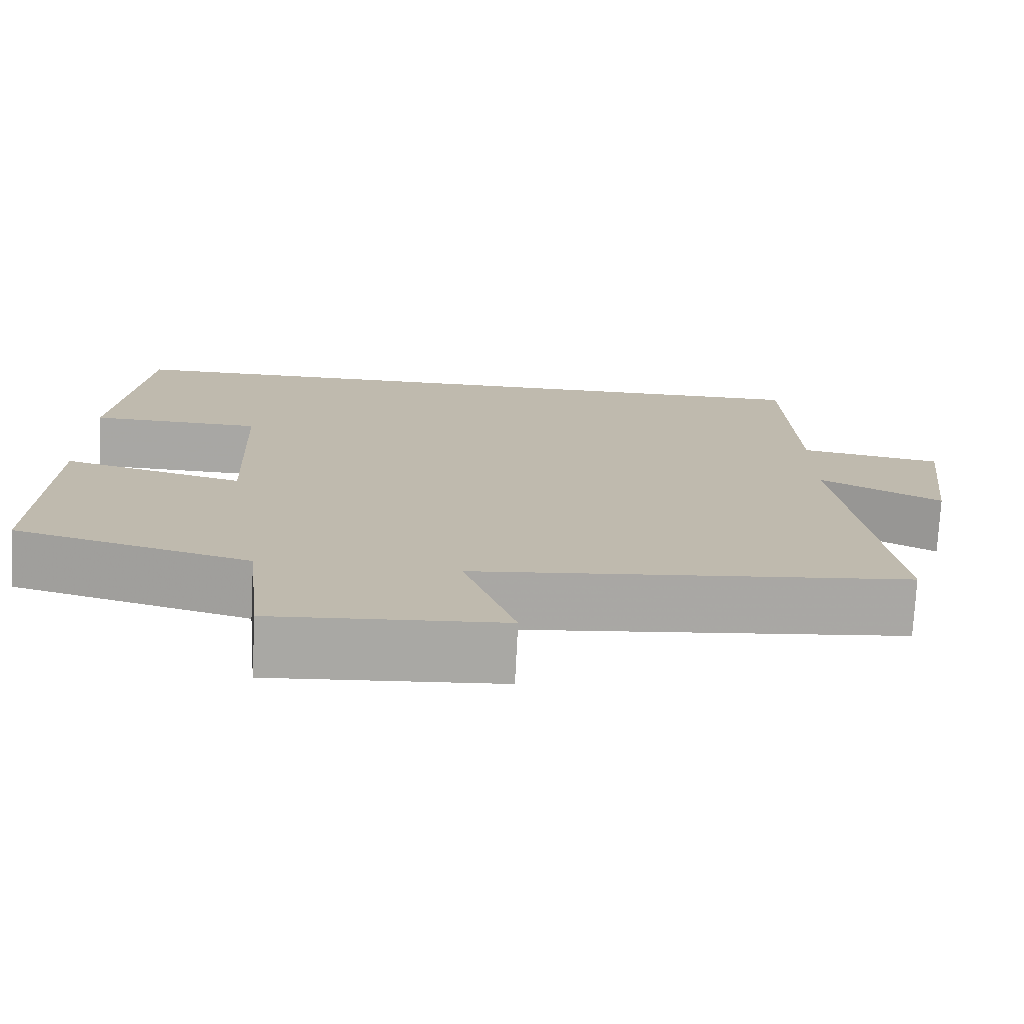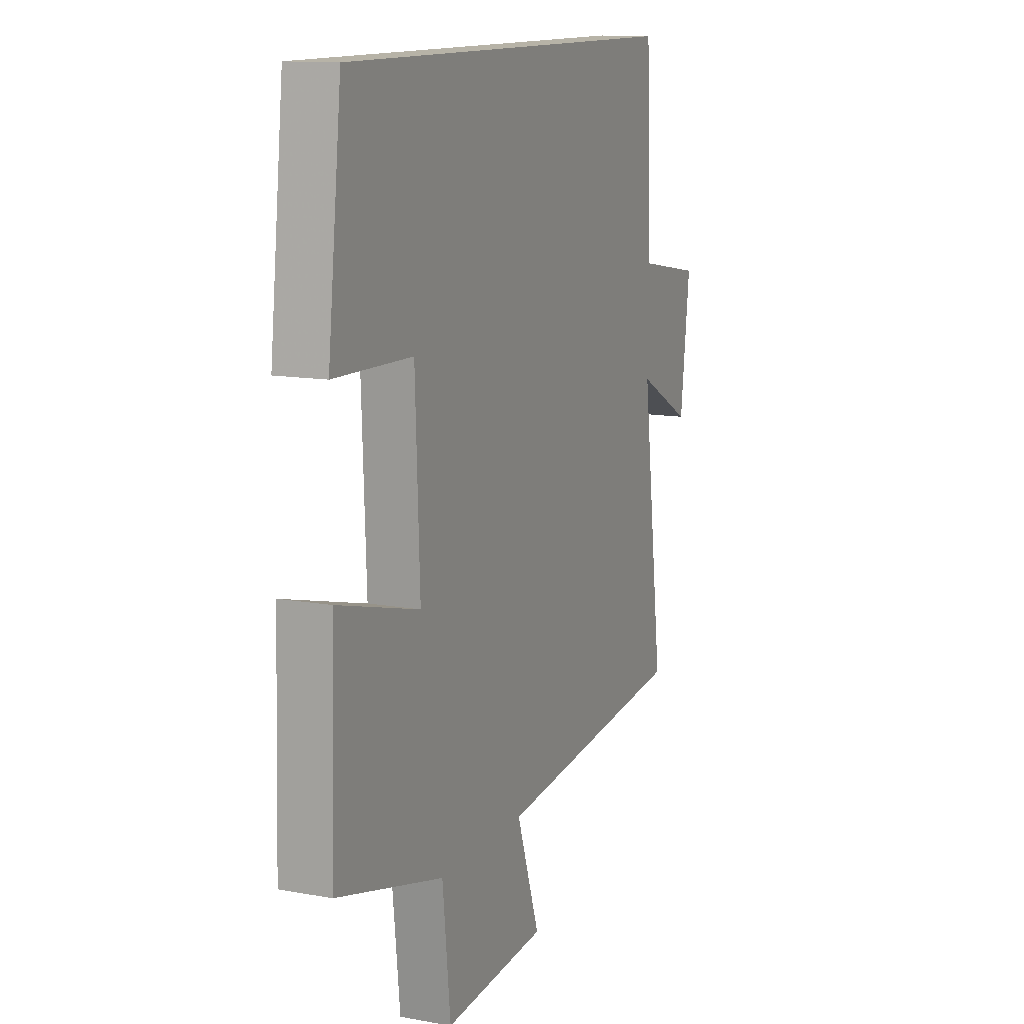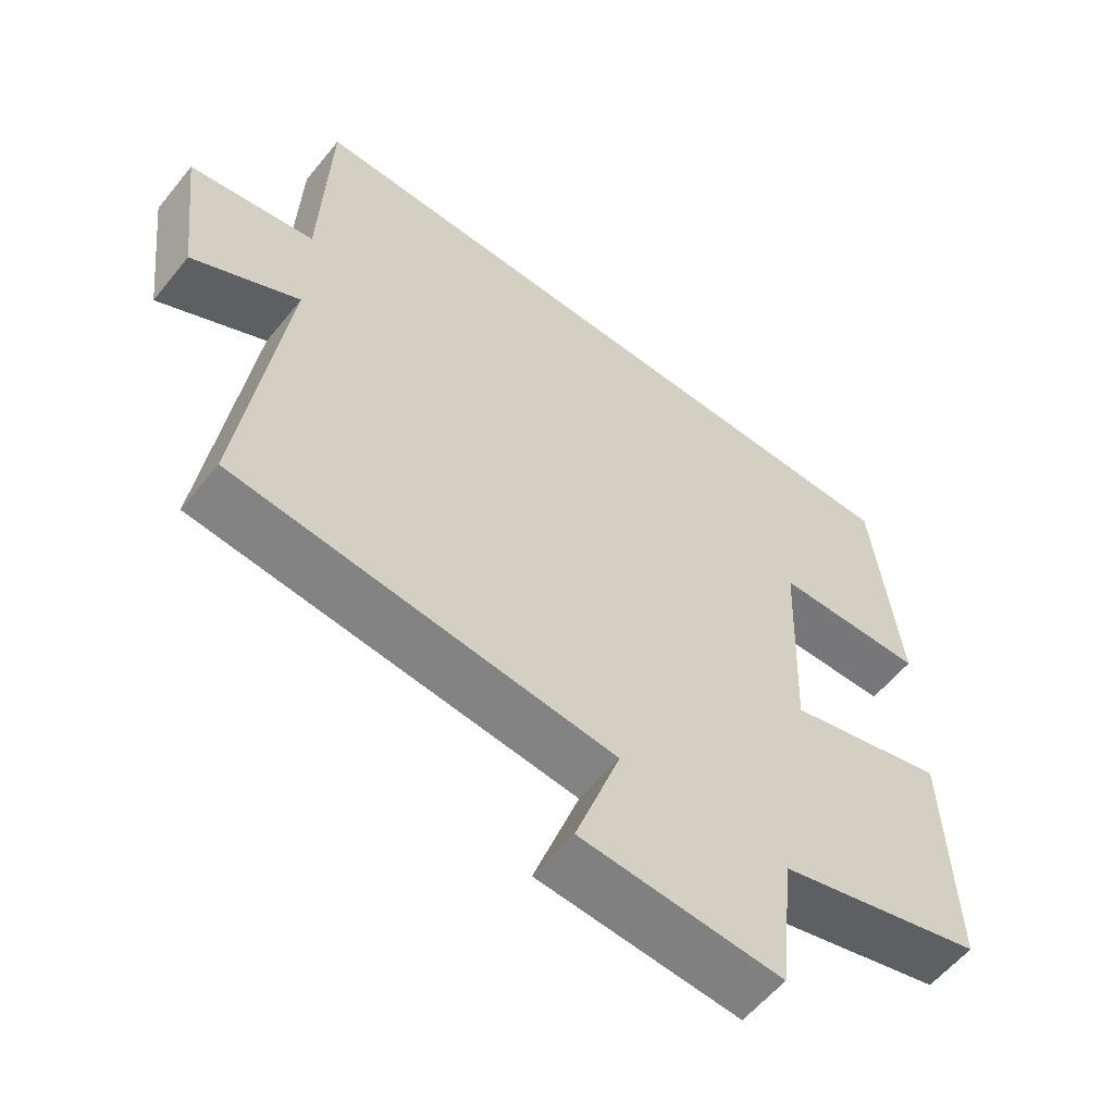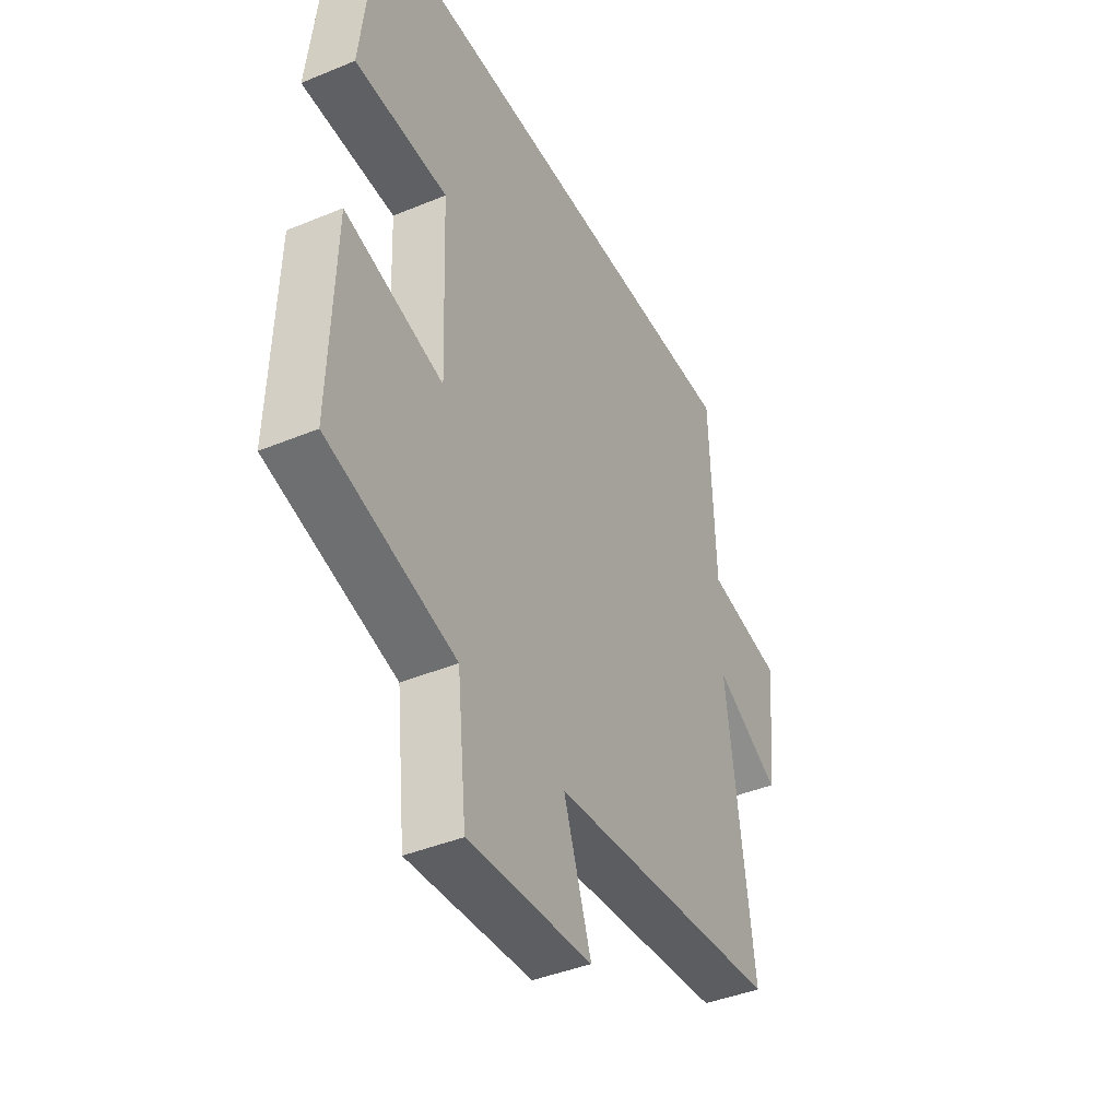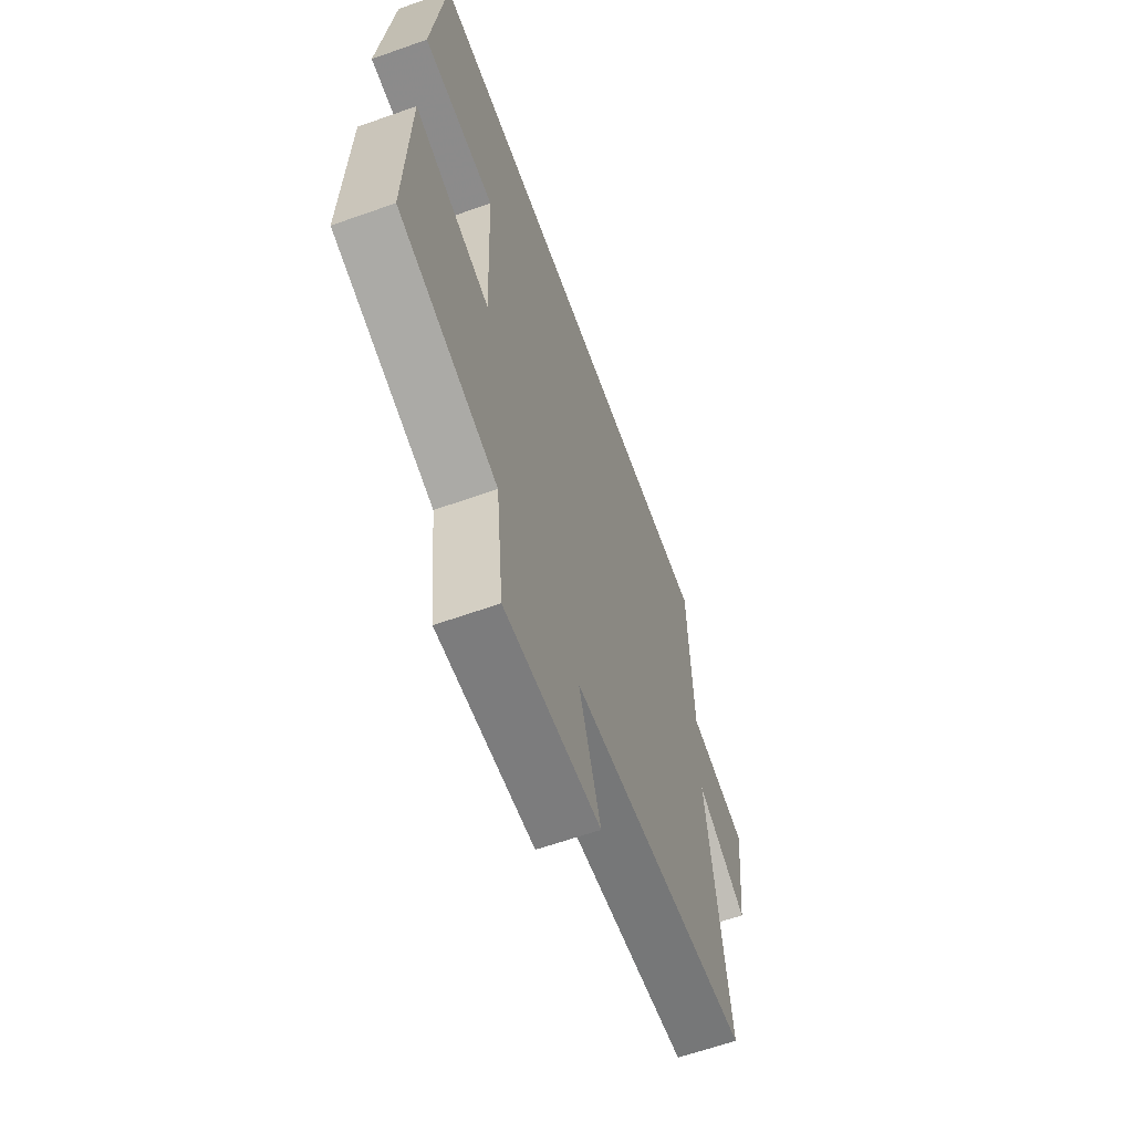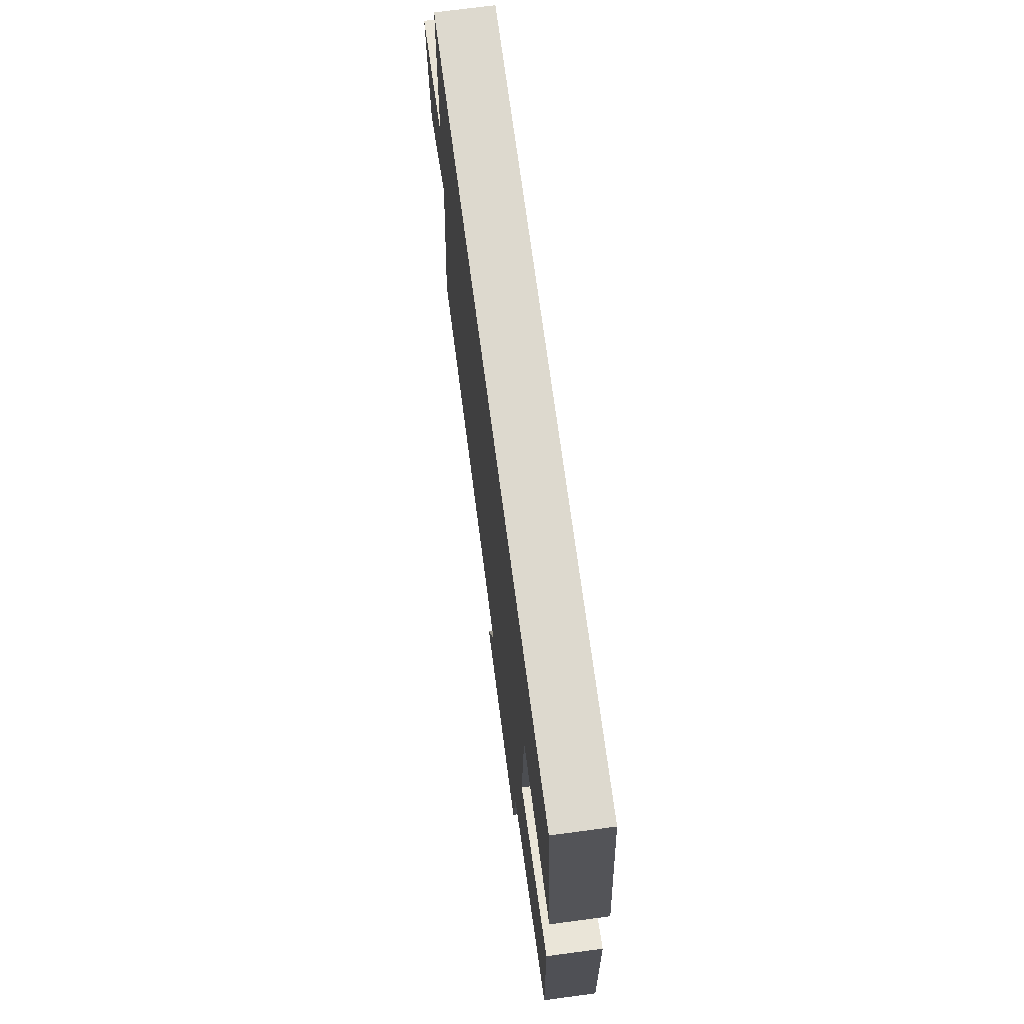
<metadata>
{"format":"obj","ext":"obj","renderer":"f3d","projection":"perspective","resolution":1024,"background":"white","views":[{"elev":-74.7,"azim":177.1,"up":"+Z"},{"elev":12.6,"azim":113.1,"up":"+Z"},{"elev":-58.1,"azim":-38.7,"up":"+Z"},{"elev":-41.8,"azim":116.5,"up":"+Z"},{"elev":-62.5,"azim":109.8,"up":"+Z"},{"elev":71.7,"azim":82.4,"up":"+Z"}]}
</metadata>
<code>
v -0.56 0.07 -0.444
v -0.5 0.07 0.012
v -0.651 0.07 -0.069
v -0.677 0.07 0.149
v -0.5 0.07 0.18
v -0.488 0.07 0.5
v 0.462 0.07 0.5
v 0.5 0.07 0.166
v 0.286 0.07 0.16
v 0.274 0.07 -0.144
v 0.5 0.07 -0.084
v 0.511 0.07 -0.421
v 0.218 0.07 -0.5
v 0.196 0.07 -0.705
v -0.088 0.07 -0.685
v -0.024 0.07 -0.5
v -0.56 0 -0.444
v -0.5 0 0.012
v -0.651 0 -0.069
v -0.677 0 0.149
v -0.5 0 0.18
v -0.488 0 0.5
v 0.462 0 0.5
v 0.5 0 0.166
v 0.286 0 0.16
v 0.274 0 -0.144
v 0.5 0 -0.084
v 0.511 0 -0.421
v 0.218 0 -0.5
v 0.196 0 -0.705
v -0.088 0 -0.685
v -0.024 0 -0.5
f 13 14 15 16
f 13 16 1
f 12 13 1
f 11 12 1
f 10 11 1
f 9 10 1 2
f 7 8 9
f 6 7 9
f 5 6 9
f 5 9 2
f 2 3 4 5
f 32 31 30 29
f 17 32 29
f 17 29 28
f 17 28 27
f 17 27 26
f 18 17 26 25
f 25 24 23
f 25 23 22
f 25 22 21
f 18 25 21
f 21 20 19 18
f 1 17 18 2
f 2 18 19 3
f 3 19 20 4
f 4 20 21 5
f 5 21 22 6
f 6 22 23 7
f 7 23 24 8
f 8 24 25 9
f 9 25 26 10
f 10 26 27 11
f 11 27 28 12
f 12 28 29 13
f 13 29 30 14
f 14 30 31 15
f 15 31 32 16
f 16 32 17 1

</code>
